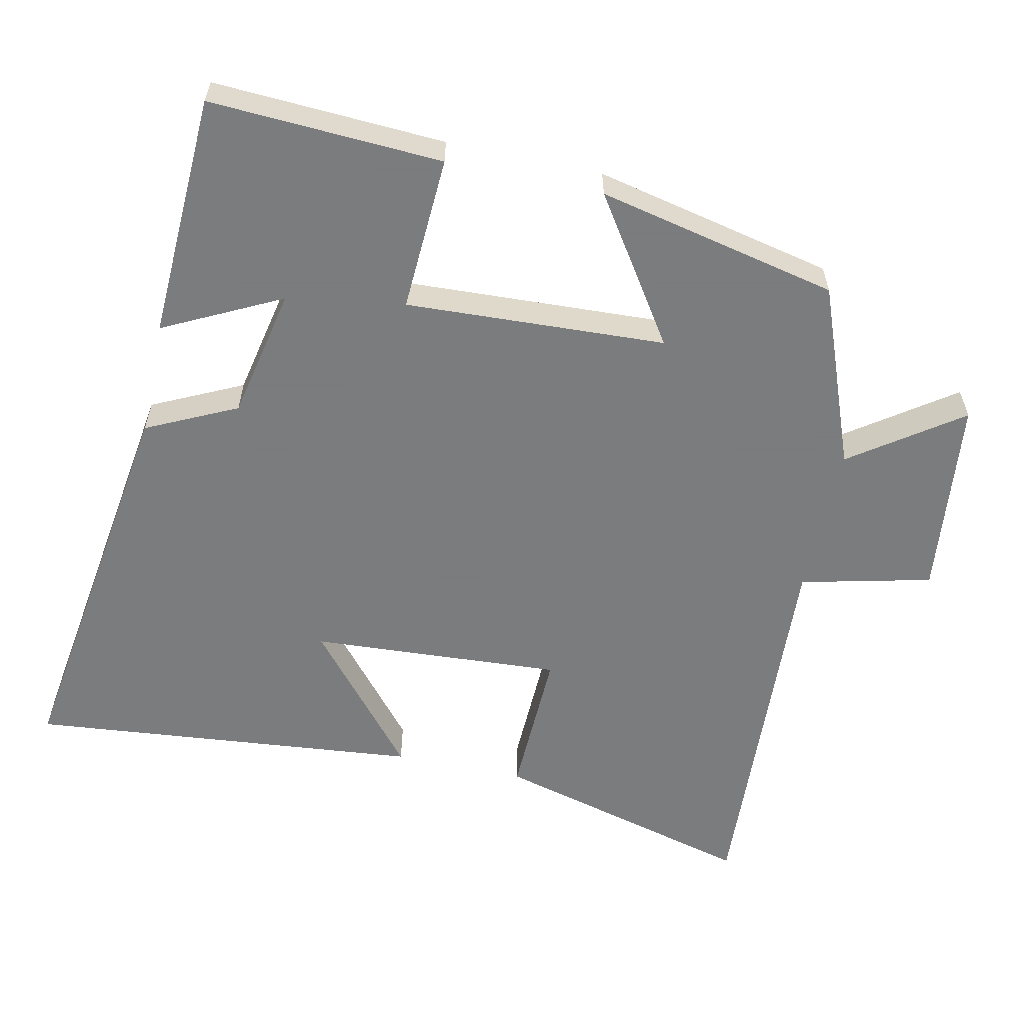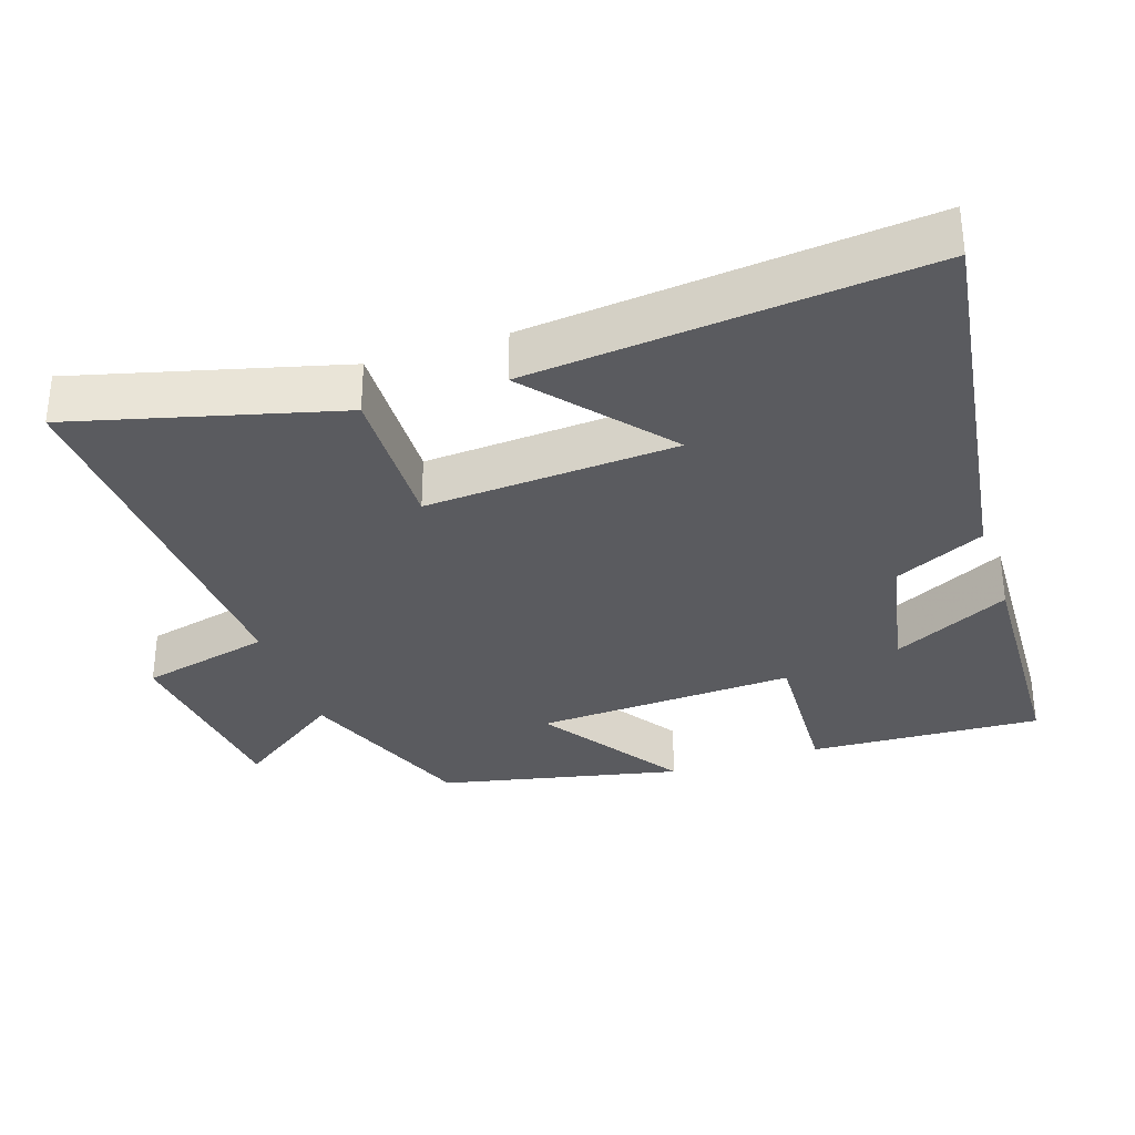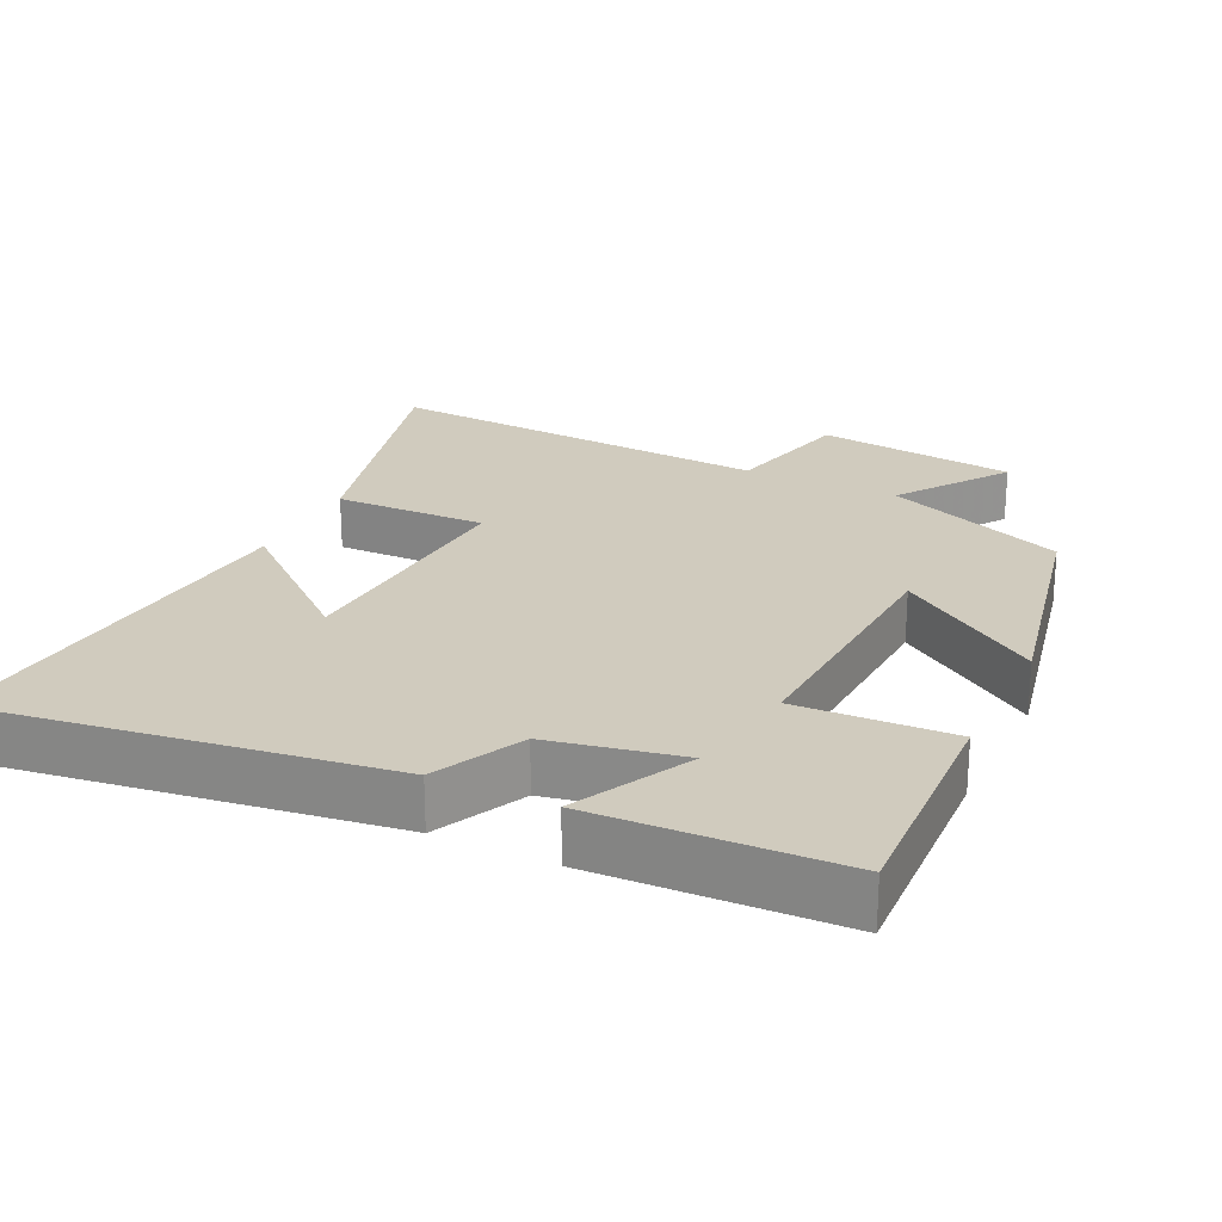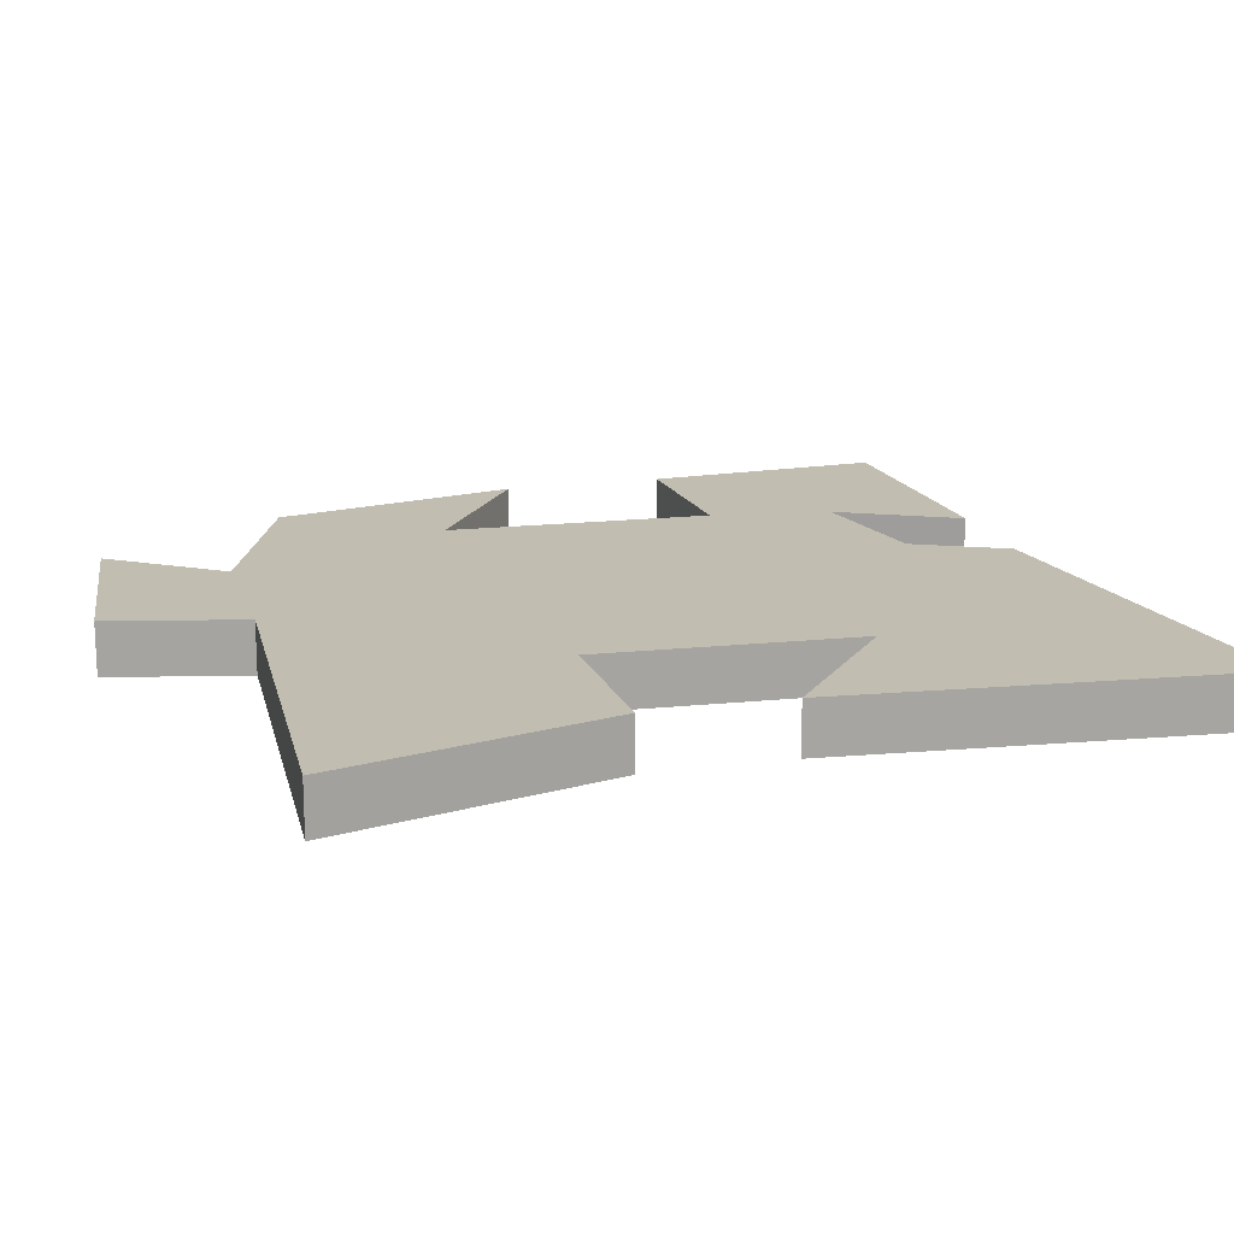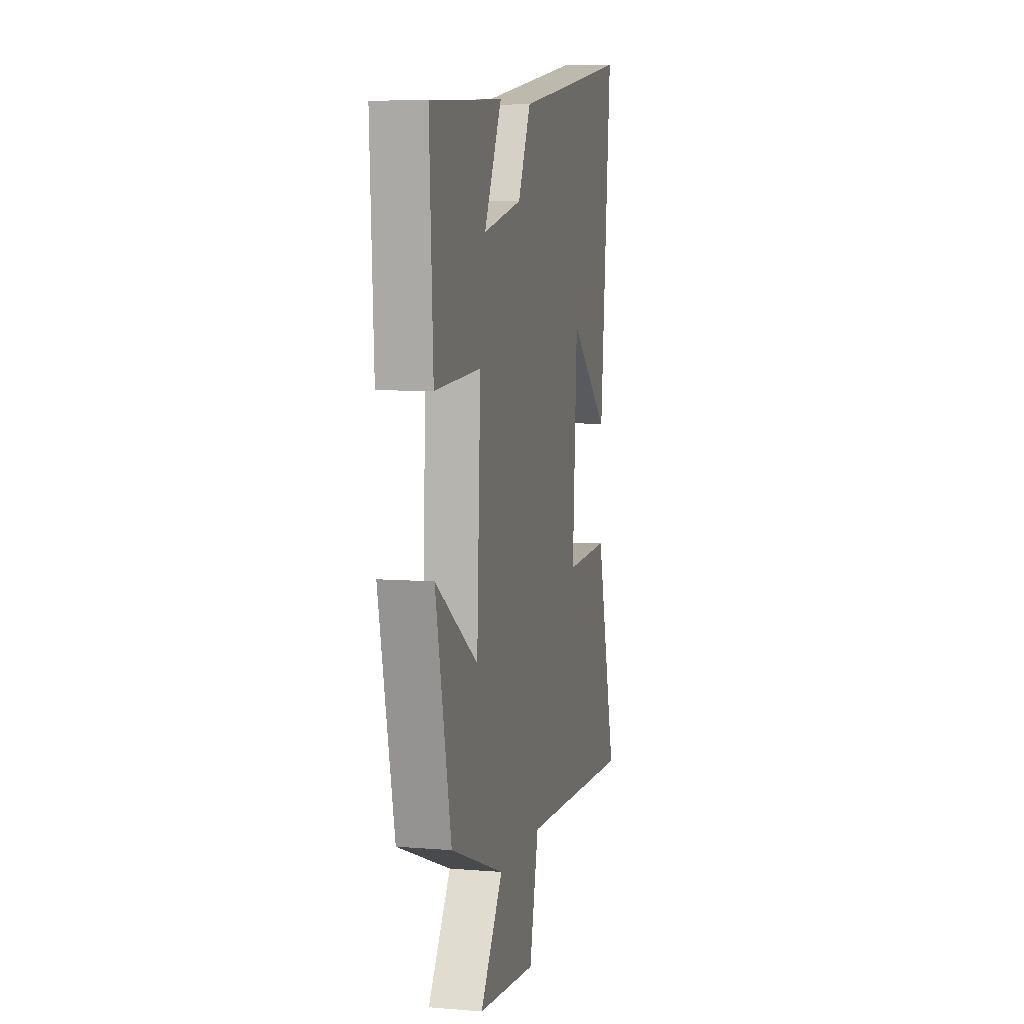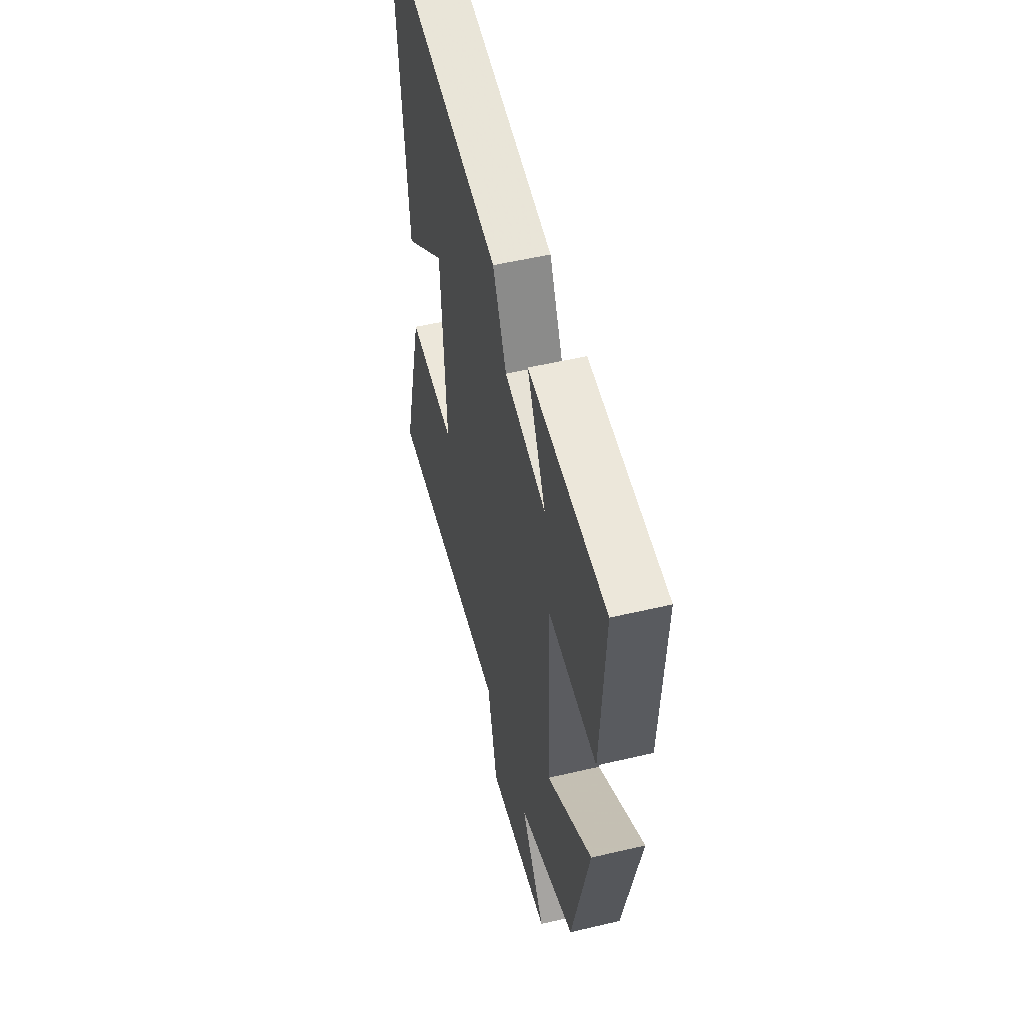
<metadata>
{"format":"obj","ext":"obj","renderer":"f3d","projection":"perspective","resolution":1024,"background":"white","views":[{"elev":-58.6,"azim":77.8,"up":"+Y"},{"elev":-32.9,"azim":-71.5,"up":"+Y"},{"elev":23.6,"azim":26.0,"up":"+Y"},{"elev":16.7,"azim":-105.5,"up":"+Y"},{"elev":7.5,"azim":103.2,"up":"+Z"},{"elev":52.7,"azim":75.8,"up":"+Z"}]}
</metadata>
<code>
v -0.554 0.07 0.582
v 0.007 0.07 0.5
v 0.068 0.07 0.373
v 0.254 0.07 0.335
v 0.171 0.07 0.5
v 0.517 0.07 0.485
v 0.5 0.07 0.158
v 0.28 0.07 0.169
v 0.298 0.07 -0.197
v 0.5 0.07 -0.062
v 0.426 0.07 -0.401
v 0.17 0.07 -0.5
v 0.278 0.07 -0.653
v -0.004 0.07 -0.685
v -0.048 0.07 -0.5
v -0.598 0.07 -0.53
v -0.5 0.07 -0.159
v -0.286 0.07 -0.165
v -0.308 0.07 0.189
v -0.5 0.07 0.029
v -0.554 0 0.582
v 0.007 0 0.5
v 0.068 0 0.373
v 0.254 0 0.335
v 0.171 0 0.5
v 0.517 0 0.485
v 0.5 0 0.158
v 0.28 0 0.169
v 0.298 0 -0.197
v 0.5 0 -0.062
v 0.426 0 -0.401
v 0.17 0 -0.5
v 0.278 0 -0.653
v -0.004 0 -0.685
v -0.048 0 -0.5
v -0.598 0 -0.53
v -0.5 0 -0.159
v -0.286 0 -0.165
v -0.308 0 0.189
v -0.5 0 0.029
f 19 20 1 2
f 18 19 2 3
f 15 16 17 18
f 15 18 3 4
f 12 13 14 15
f 11 12 15
f 10 11 15
f 9 10 15
f 8 9 15 4
f 7 8 4
f 4 5 6 7
f 22 21 40 39
f 23 22 39 38
f 38 37 36 35
f 24 23 38 35
f 35 34 33 32
f 35 32 31
f 35 31 30
f 35 30 29
f 24 35 29 28
f 24 28 27
f 27 26 25 24
f 1 21 22 2
f 2 22 23 3
f 3 23 24 4
f 4 24 25 5
f 5 25 26 6
f 6 26 27 7
f 7 27 28 8
f 8 28 29 9
f 9 29 30 10
f 10 30 31 11
f 11 31 32 12
f 12 32 33 13
f 13 33 34 14
f 14 34 35 15
f 15 35 36 16
f 16 36 37 17
f 17 37 38 18
f 18 38 39 19
f 19 39 40 20
f 20 40 21 1

</code>
